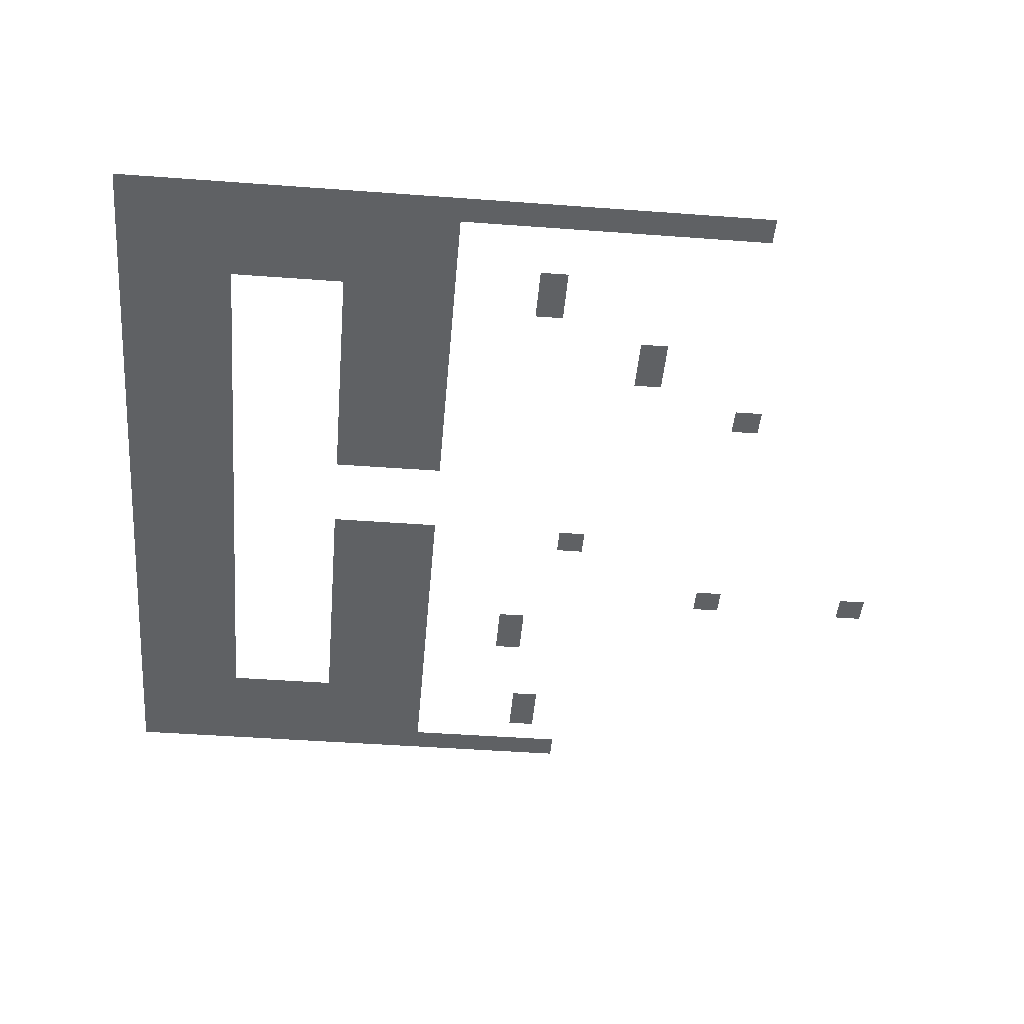
<metadata>
{"format":"obj","ext":"obj","renderer":"f3d","projection":"perspective","resolution":1024,"background":"white","views":[{"elev":-45.5,"azim":-94.9,"up":"+Z"}]}
</metadata>
<code>
v 0 -1 0
v -1 -1 0
v -1 0 0
v 0 0 0
v -1 -1 0
v -2 -1 0
v -2 0 0
v -1 0 0
v -2 -1 0
v -3 -1 0
v -3 0 0
v -2 0 0
v -3 -1 0
v -4 -1 0
v -4 0 0
v -3 0 0
v -4 -1 0
v -5 -1 0
v -5 0 0
v -4 0 0
v -5 -1 0
v -6 -1 0
v -6 0 0
v -5 0 0
v -6 -1 0
v -7 -1 0
v -7 0 0
v -6 0 0
v -7 -1 0
v -8 -1 0
v -8 0 0
v -7 0 0
v -8 -1 0
v -9 -1 0
v -9 0 0
v -8 0 0
v -9 -1 0
v -10 -1 0
v -10 0 0
v -9 0 0
v -10 -1 0
v -11 -1 0
v -11 0 0
v -10 0 0
v -11 -1 0
v -12 -1 0
v -12 0 0
v -11 0 0
v -12 -1 0
v -13 -1 0
v -13 0 0
v -12 0 0
v -13 -1 0
v -14 -1 0
v -14 0 0
v -13 0 0
v -14 -1 0
v -15 -1 0
v -15 0 0
v -14 0 0
v -15 -1 0
v -16 -1 0
v -16 0 0
v -15 0 0
v -16 -1 0
v -17 -1 0
v -17 0 0
v -16 0 0
v -17 -1 0
v -18 -1 0
v -18 0 0
v -17 0 0
v -18 -1 0
v -19 -1 0
v -19 0 0
v -18 0 0
v -19 -1 0
v -20 -1 0
v -20 0 0
v -19 0 0
v -20 -1 0
v -21 -1 0
v -21 0 0
v -20 0 0
v -21 -1 0
v -22 -1 0
v -22 0 0
v -21 0 0
v -22 -1 0
v -23 -1 0
v -23 0 0
v -22 0 0
v -23 -1 0
v -24 -1 0
v -24 0 0
v -23 0 0
v -24 -1 0
v -25 -1 0
v -25 0 0
v -24 0 0
v -25 -1 0
v -26 -1 0
v -26 0 0
v -25 0 0
v -26 -1 0
v -27 -1 0
v -27 0 0
v -26 0 0
v -27 -1 0
v -28 -1 0
v -28 0 0
v -27 0 0
v -28 -1 0
v -29 -1 0
v -29 0 0
v -28 0 0
v -29 -1 0
v -30 -1 0
v -30 0 0
v -29 0 0
v 0 -2 0
v -1 -2 0
v -1 -1 0
v 0 -1 0
v -1 -2 0
v -2 -2 0
v -2 -1 0
v -1 -1 0
v -2 -2 0
v -3 -2 0
v -3 -1 0
v -2 -1 0
v -3 -2 0
v -4 -2 0
v -4 -1 0
v -3 -1 0
v -4 -2 0
v -5 -2 0
v -5 -1 0
v -4 -1 0
v -5 -2 0
v -6 -2 0
v -6 -1 0
v -5 -1 0
v -6 -2 0
v -7 -2 0
v -7 -1 0
v -6 -1 0
v -7 -2 0
v -8 -2 0
v -8 -1 0
v -7 -1 0
v -8 -2 0
v -9 -2 0
v -9 -1 0
v -8 -1 0
v -9 -2 0
v -10 -2 0
v -10 -1 0
v -9 -1 0
v -10 -2 0
v -11 -2 0
v -11 -1 0
v -10 -1 0
v -11 -2 0
v -12 -2 0
v -12 -1 0
v -11 -1 0
v -12 -2 0
v -13 -2 0
v -13 -1 0
v -12 -1 0
v -13 -2 0
v -14 -2 0
v -14 -1 0
v -13 -1 0
v -14 -2 0
v -15 -2 0
v -15 -1 0
v -14 -1 0
v -15 -2 0
v -16 -2 0
v -16 -1 0
v -15 -1 0
v -16 -2 0
v -17 -2 0
v -17 -1 0
v -16 -1 0
v -17 -2 0
v -18 -2 0
v -18 -1 0
v -17 -1 0
v -18 -2 0
v -19 -2 0
v -19 -1 0
v -18 -1 0
v -19 -2 0
v -20 -2 0
v -20 -1 0
v -19 -1 0
v -20 -2 0
v -21 -2 0
v -21 -1 0
v -20 -1 0
v -21 -2 0
v -22 -2 0
v -22 -1 0
v -21 -1 0
v -22 -2 0
v -23 -2 0
v -23 -1 0
v -22 -1 0
v -23 -2 0
v -24 -2 0
v -24 -1 0
v -23 -1 0
v -24 -2 0
v -25 -2 0
v -25 -1 0
v -24 -1 0
v -25 -2 0
v -26 -2 0
v -26 -1 0
v -25 -1 0
v -26 -2 0
v -27 -2 0
v -27 -1 0
v -26 -1 0
v -27 -2 0
v -28 -2 0
v -28 -1 0
v -27 -1 0
v -28 -2 0
v -29 -2 0
v -29 -1 0
v -28 -1 0
v -29 -2 0
v -30 -2 0
v -30 -1 0
v -29 -1 0
v 0 -3 0
v -1 -3 0
v -1 -2 0
v 0 -2 0
v -1 -3 0
v -2 -3 0
v -2 -2 0
v -1 -2 0
v -2 -3 0
v -3 -3 0
v -3 -2 0
v -2 -2 0
v -3 -3 0
v -4 -3 0
v -4 -2 0
v -3 -2 0
v -4 -3 0
v -5 -3 0
v -5 -2 0
v -4 -2 0
v -5 -3 0
v -6 -3 0
v -6 -2 0
v -5 -2 0
v -6 -3 0
v -7 -3 0
v -7 -2 0
v -6 -2 0
v -7 -3 0
v -8 -3 0
v -8 -2 0
v -7 -2 0
v -8 -3 0
v -9 -3 0
v -9 -2 0
v -8 -2 0
v -9 -3 0
v -10 -3 0
v -10 -2 0
v -9 -2 0
v -10 -3 0
v -11 -3 0
v -11 -2 0
v -10 -2 0
v -11 -3 0
v -12 -3 0
v -12 -2 0
v -11 -2 0
v -12 -3 0
v -13 -3 0
v -13 -2 0
v -12 -2 0
v -13 -3 0
v -14 -3 0
v -14 -2 0
v -13 -2 0
v -14 -3 0
v -15 -3 0
v -15 -2 0
v -14 -2 0
v -15 -3 0
v -16 -3 0
v -16 -2 0
v -15 -2 0
v -16 -3 0
v -17 -3 0
v -17 -2 0
v -16 -2 0
v -17 -3 0
v -18 -3 0
v -18 -2 0
v -17 -2 0
v -18 -3 0
v -19 -3 0
v -19 -2 0
v -18 -2 0
v -19 -3 0
v -20 -3 0
v -20 -2 0
v -19 -2 0
v -20 -3 0
v -21 -3 0
v -21 -2 0
v -20 -2 0
v -21 -3 0
v -22 -3 0
v -22 -2 0
v -21 -2 0
v -22 -3 0
v -23 -3 0
v -23 -2 0
v -22 -2 0
v -23 -3 0
v -24 -3 0
v -24 -2 0
v -23 -2 0
v -24 -3 0
v -25 -3 0
v -25 -2 0
v -24 -2 0
v -25 -3 0
v -26 -3 0
v -26 -2 0
v -25 -2 0
v -26 -3 0
v -27 -3 0
v -27 -2 0
v -26 -2 0
v -27 -3 0
v -28 -3 0
v -28 -2 0
v -27 -2 0
v -28 -3 0
v -29 -3 0
v -29 -2 0
v -28 -2 0
v -29 -3 0
v -30 -3 0
v -30 -2 0
v -29 -2 0
v 0 -4 0
v -1 -4 0
v -1 -3 0
v 0 -3 0
v -1 -4 0
v -2 -4 0
v -2 -3 0
v -1 -3 0
v -2 -4 0
v -3 -4 0
v -3 -3 0
v -2 -3 0
v -3 -4 0
v -4 -4 0
v -4 -3 0
v -3 -3 0
v -4 -4 0
v -5 -4 0
v -5 -3 0
v -4 -3 0
v -5 -4 0
v -6 -4 0
v -6 -3 0
v -5 -3 0
v -6 -4 0
v -7 -4 0
v -7 -3 0
v -6 -3 0
v -7 -4 0
v -8 -4 0
v -8 -3 0
v -7 -3 0
v -8 -4 0
v -9 -4 0
v -9 -3 0
v -8 -3 0
v -9 -4 0
v -10 -4 0
v -10 -3 0
v -9 -3 0
v -10 -4 0
v -11 -4 0
v -11 -3 0
v -10 -3 0
v -11 -4 0
v -12 -4 0
v -12 -3 0
v -11 -3 0
v -12 -4 0
v -13 -4 0
v -13 -3 0
v -12 -3 0
v -13 -4 0
v -14 -4 0
v -14 -3 0
v -13 -3 0
v -14 -4 0
v -15 -4 0
v -15 -3 0
v -14 -3 0
v -15 -4 0
v -16 -4 0
v -16 -3 0
v -15 -3 0
v -16 -4 0
v -17 -4 0
v -17 -3 0
v -16 -3 0
v -17 -4 0
v -18 -4 0
v -18 -3 0
v -17 -3 0
v -18 -4 0
v -19 -4 0
v -19 -3 0
v -18 -3 0
v -19 -4 0
v -20 -4 0
v -20 -3 0
v -19 -3 0
v -20 -4 0
v -21 -4 0
v -21 -3 0
v -20 -3 0
v -21 -4 0
v -22 -4 0
v -22 -3 0
v -21 -3 0
v -22 -4 0
v -23 -4 0
v -23 -3 0
v -22 -3 0
v -23 -4 0
v -24 -4 0
v -24 -3 0
v -23 -3 0
v -24 -4 0
v -25 -4 0
v -25 -3 0
v -24 -3 0
v -25 -4 0
v -26 -4 0
v -26 -3 0
v -25 -3 0
v -26 -4 0
v -27 -4 0
v -27 -3 0
v -26 -3 0
v -27 -4 0
v -28 -4 0
v -28 -3 0
v -27 -3 0
v -28 -4 0
v -29 -4 0
v -29 -3 0
v -28 -3 0
v -29 -4 0
v -30 -4 0
v -30 -3 0
v -29 -3 0
v 0 -5 0
v -1 -5 0
v -1 -4 0
v 0 -4 0
v -1 -5 0
v -2 -5 0
v -2 -4 0
v -1 -4 0
v -2 -5 0
v -3 -5 0
v -3 -4 0
v -2 -4 0
v -3 -5 0
v -4 -5 0
v -4 -4 0
v -3 -4 0
v -26 -5 0
v -27 -5 0
v -27 -4 0
v -26 -4 0
v -27 -5 0
v -28 -5 0
v -28 -4 0
v -27 -4 0
v -28 -5 0
v -29 -5 0
v -29 -4 0
v -28 -4 0
v -29 -5 0
v -30 -5 0
v -30 -4 0
v -29 -4 0
v 0 -6 0
v -1 -6 0
v -1 -5 0
v 0 -5 0
v -1 -6 0
v -2 -6 0
v -2 -5 0
v -1 -5 0
v -2 -6 0
v -3 -6 0
v -3 -5 0
v -2 -5 0
v -3 -6 0
v -4 -6 0
v -4 -5 0
v -3 -5 0
v -26 -6 0
v -27 -6 0
v -27 -5 0
v -26 -5 0
v -27 -6 0
v -28 -6 0
v -28 -5 0
v -27 -5 0
v -28 -6 0
v -29 -6 0
v -29 -5 0
v -28 -5 0
v -29 -6 0
v -30 -6 0
v -30 -5 0
v -29 -5 0
v 0 -7 0
v -1 -7 0
v -1 -6 0
v 0 -6 0
v -1 -7 0
v -2 -7 0
v -2 -6 0
v -1 -6 0
v -2 -7 0
v -3 -7 0
v -3 -6 0
v -2 -6 0
v -3 -7 0
v -4 -7 0
v -4 -6 0
v -3 -6 0
v -26 -7 0
v -27 -7 0
v -27 -6 0
v -26 -6 0
v -27 -7 0
v -28 -7 0
v -28 -6 0
v -27 -6 0
v -28 -7 0
v -29 -7 0
v -29 -6 0
v -28 -6 0
v -29 -7 0
v -30 -7 0
v -30 -6 0
v -29 -6 0
v 0 -8 0
v -1 -8 0
v -1 -7 0
v 0 -7 0
v -1 -8 0
v -2 -8 0
v -2 -7 0
v -1 -7 0
v -2 -8 0
v -3 -8 0
v -3 -7 0
v -2 -7 0
v -3 -8 0
v -4 -8 0
v -4 -7 0
v -3 -7 0
v -26 -8 0
v -27 -8 0
v -27 -7 0
v -26 -7 0
v -27 -8 0
v -28 -8 0
v -28 -7 0
v -27 -7 0
v -28 -8 0
v -29 -8 0
v -29 -7 0
v -28 -7 0
v -29 -8 0
v -30 -8 0
v -30 -7 0
v -29 -7 0
v 0 -9 0
v -1 -9 0
v -1 -8 0
v 0 -8 0
v -1 -9 0
v -2 -9 0
v -2 -8 0
v -1 -8 0
v -2 -9 0
v -3 -9 0
v -3 -8 0
v -2 -8 0
v -3 -9 0
v -4 -9 0
v -4 -8 0
v -3 -8 0
v -4 -9 0
v -5 -9 0
v -5 -8 0
v -4 -8 0
v -5 -9 0
v -6 -9 0
v -6 -8 0
v -5 -8 0
v -6 -9 0
v -7 -9 0
v -7 -8 0
v -6 -8 0
v -7 -9 0
v -8 -9 0
v -8 -8 0
v -7 -8 0
v -8 -9 0
v -9 -9 0
v -9 -8 0
v -8 -8 0
v -9 -9 0
v -10 -9 0
v -10 -8 0
v -9 -8 0
v -10 -9 0
v -11 -9 0
v -11 -8 0
v -10 -8 0
v -11 -9 0
v -12 -9 0
v -12 -8 0
v -11 -8 0
v -12 -9 0
v -13 -9 0
v -13 -8 0
v -12 -8 0
v -13 -9 0
v -14 -9 0
v -14 -8 0
v -13 -8 0
v -17 -9 0
v -18 -9 0
v -18 -8 0
v -17 -8 0
v -18 -9 0
v -19 -9 0
v -19 -8 0
v -18 -8 0
v -19 -9 0
v -20 -9 0
v -20 -8 0
v -19 -8 0
v -20 -9 0
v -21 -9 0
v -21 -8 0
v -20 -8 0
v -21 -9 0
v -22 -9 0
v -22 -8 0
v -21 -8 0
v -22 -9 0
v -23 -9 0
v -23 -8 0
v -22 -8 0
v -23 -9 0
v -24 -9 0
v -24 -8 0
v -23 -8 0
v -24 -9 0
v -25 -9 0
v -25 -8 0
v -24 -8 0
v -25 -9 0
v -26 -9 0
v -26 -8 0
v -25 -8 0
v -26 -9 0
v -27 -9 0
v -27 -8 0
v -26 -8 0
v -27 -9 0
v -28 -9 0
v -28 -8 0
v -27 -8 0
v -28 -9 0
v -29 -9 0
v -29 -8 0
v -28 -8 0
v -29 -9 0
v -30 -9 0
v -30 -8 0
v -29 -8 0
v 0 -10 0
v -1 -10 0
v -1 -9 0
v 0 -9 0
v -1 -10 0
v -2 -10 0
v -2 -9 0
v -1 -9 0
v -2 -10 0
v -3 -10 0
v -3 -9 0
v -2 -9 0
v -3 -10 0
v -4 -10 0
v -4 -9 0
v -3 -9 0
v -4 -10 0
v -5 -10 0
v -5 -9 0
v -4 -9 0
v -5 -10 0
v -6 -10 0
v -6 -9 0
v -5 -9 0
v -6 -10 0
v -7 -10 0
v -7 -9 0
v -6 -9 0
v -7 -10 0
v -8 -10 0
v -8 -9 0
v -7 -9 0
v -8 -10 0
v -9 -10 0
v -9 -9 0
v -8 -9 0
v -9 -10 0
v -10 -10 0
v -10 -9 0
v -9 -9 0
v -10 -10 0
v -11 -10 0
v -11 -9 0
v -10 -9 0
v -11 -10 0
v -12 -10 0
v -12 -9 0
v -11 -9 0
v -12 -10 0
v -13 -10 0
v -13 -9 0
v -12 -9 0
v -13 -10 0
v -14 -10 0
v -14 -9 0
v -13 -9 0
v -17 -10 0
v -18 -10 0
v -18 -9 0
v -17 -9 0
v -18 -10 0
v -19 -10 0
v -19 -9 0
v -18 -9 0
v -19 -10 0
v -20 -10 0
v -20 -9 0
v -19 -9 0
v -20 -10 0
v -21 -10 0
v -21 -9 0
v -20 -9 0
v -21 -10 0
v -22 -10 0
v -22 -9 0
v -21 -9 0
v -22 -10 0
v -23 -10 0
v -23 -9 0
v -22 -9 0
v -23 -10 0
v -24 -10 0
v -24 -9 0
v -23 -9 0
v -24 -10 0
v -25 -10 0
v -25 -9 0
v -24 -9 0
v -25 -10 0
v -26 -10 0
v -26 -9 0
v -25 -9 0
v -26 -10 0
v -27 -10 0
v -27 -9 0
v -26 -9 0
v -27 -10 0
v -28 -10 0
v -28 -9 0
v -27 -9 0
v -28 -10 0
v -29 -10 0
v -29 -9 0
v -28 -9 0
v -29 -10 0
v -30 -10 0
v -30 -9 0
v -29 -9 0
v 0 -11 0
v -1 -11 0
v -1 -10 0
v 0 -10 0
v -1 -11 0
v -2 -11 0
v -2 -10 0
v -1 -10 0
v -2 -11 0
v -3 -11 0
v -3 -10 0
v -2 -10 0
v -3 -11 0
v -4 -11 0
v -4 -10 0
v -3 -10 0
v -4 -11 0
v -5 -11 0
v -5 -10 0
v -4 -10 0
v -5 -11 0
v -6 -11 0
v -6 -10 0
v -5 -10 0
v -6 -11 0
v -7 -11 0
v -7 -10 0
v -6 -10 0
v -7 -11 0
v -8 -11 0
v -8 -10 0
v -7 -10 0
v -8 -11 0
v -9 -11 0
v -9 -10 0
v -8 -10 0
v -9 -11 0
v -10 -11 0
v -10 -10 0
v -9 -10 0
v -10 -11 0
v -11 -11 0
v -11 -10 0
v -10 -10 0
v -11 -11 0
v -12 -11 0
v -12 -10 0
v -11 -10 0
v -12 -11 0
v -13 -11 0
v -13 -10 0
v -12 -10 0
v -13 -11 0
v -14 -11 0
v -14 -10 0
v -13 -10 0
v -17 -11 0
v -18 -11 0
v -18 -10 0
v -17 -10 0
v -18 -11 0
v -19 -11 0
v -19 -10 0
v -18 -10 0
v -19 -11 0
v -20 -11 0
v -20 -10 0
v -19 -10 0
v -20 -11 0
v -21 -11 0
v -21 -10 0
v -20 -10 0
v -21 -11 0
v -22 -11 0
v -22 -10 0
v -21 -10 0
v -22 -11 0
v -23 -11 0
v -23 -10 0
v -22 -10 0
v -23 -11 0
v -24 -11 0
v -24 -10 0
v -23 -10 0
v -24 -11 0
v -25 -11 0
v -25 -10 0
v -24 -10 0
v -25 -11 0
v -26 -11 0
v -26 -10 0
v -25 -10 0
v -26 -11 0
v -27 -11 0
v -27 -10 0
v -26 -10 0
v -27 -11 0
v -28 -11 0
v -28 -10 0
v -27 -10 0
v -28 -11 0
v -29 -11 0
v -29 -10 0
v -28 -10 0
v -29 -11 0
v -30 -11 0
v -30 -10 0
v -29 -10 0
v 0 -12 0
v -1 -12 0
v -1 -11 0
v 0 -11 0
v -1 -12 0
v -2 -12 0
v -2 -11 0
v -1 -11 0
v -2 -12 0
v -3 -12 0
v -3 -11 0
v -2 -11 0
v -3 -12 0
v -4 -12 0
v -4 -11 0
v -3 -11 0
v -4 -12 0
v -5 -12 0
v -5 -11 0
v -4 -11 0
v -5 -12 0
v -6 -12 0
v -6 -11 0
v -5 -11 0
v -6 -12 0
v -7 -12 0
v -7 -11 0
v -6 -11 0
v -7 -12 0
v -8 -12 0
v -8 -11 0
v -7 -11 0
v -8 -12 0
v -9 -12 0
v -9 -11 0
v -8 -11 0
v -9 -12 0
v -10 -12 0
v -10 -11 0
v -9 -11 0
v -10 -12 0
v -11 -12 0
v -11 -11 0
v -10 -11 0
v -11 -12 0
v -12 -12 0
v -12 -11 0
v -11 -11 0
v -12 -12 0
v -13 -12 0
v -13 -11 0
v -12 -11 0
v -13 -12 0
v -14 -12 0
v -14 -11 0
v -13 -11 0
v -17 -12 0
v -18 -12 0
v -18 -11 0
v -17 -11 0
v -18 -12 0
v -19 -12 0
v -19 -11 0
v -18 -11 0
v -19 -12 0
v -20 -12 0
v -20 -11 0
v -19 -11 0
v -20 -12 0
v -21 -12 0
v -21 -11 0
v -20 -11 0
v -21 -12 0
v -22 -12 0
v -22 -11 0
v -21 -11 0
v -22 -12 0
v -23 -12 0
v -23 -11 0
v -22 -11 0
v -23 -12 0
v -24 -12 0
v -24 -11 0
v -23 -11 0
v -24 -12 0
v -25 -12 0
v -25 -11 0
v -24 -11 0
v -25 -12 0
v -26 -12 0
v -26 -11 0
v -25 -11 0
v -26 -12 0
v -27 -12 0
v -27 -11 0
v -26 -11 0
v -27 -12 0
v -28 -12 0
v -28 -11 0
v -27 -11 0
v -28 -12 0
v -29 -12 0
v -29 -11 0
v -28 -11 0
v -29 -12 0
v -30 -12 0
v -30 -11 0
v -29 -11 0
v 0 -13 0
v -1 -13 0
v -1 -12 0
v 0 -12 0
v -29 -13 0
v -30 -13 0
v -30 -12 0
v -29 -12 0
v 0 -14 0
v -1 -14 0
v -1 -13 0
v 0 -13 0
v -29 -14 0
v -30 -14 0
v -30 -13 0
v -29 -13 0
v 0 -15 0
v -1 -15 0
v -1 -14 0
v 0 -14 0
v -29 -15 0
v -30 -15 0
v -30 -14 0
v -29 -14 0
v 0 -16 0
v -1 -16 0
v -1 -15 0
v 0 -15 0
v -7 -16 0
v -8 -16 0
v -8 -15 0
v -7 -15 0
v -8 -16 0
v -9 -16 0
v -9 -15 0
v -8 -15 0
v -25 -16 0
v -26 -16 0
v -26 -15 0
v -25 -15 0
v -26 -16 0
v -27 -16 0
v -27 -15 0
v -26 -15 0
v -29 -16 0
v -30 -16 0
v -30 -15 0
v -29 -15 0
v 0 -17 0
v -1 -17 0
v -1 -16 0
v 0 -16 0
v -2 -17 0
v -3 -17 0
v -3 -16 0
v -2 -16 0
v -3 -17 0
v -4 -17 0
v -4 -16 0
v -3 -16 0
v -29 -17 0
v -30 -17 0
v -30 -16 0
v -29 -16 0
v 0 -18 0
v -1 -18 0
v -1 -17 0
v 0 -17 0
v -13 -18 0
v -14 -18 0
v -14 -17 0
v -13 -17 0
v -29 -18 0
v -30 -18 0
v -30 -17 0
v -29 -17 0
v -29 -19 0
v -30 -19 0
v -30 -18 0
v -29 -18 0
v -22 -20 0
v -23 -20 0
v -23 -19 0
v -22 -19 0
v -23 -20 0
v -24 -20 0
v -24 -19 0
v -23 -19 0
v -29 -20 0
v -30 -20 0
v -30 -19 0
v -29 -19 0
v -29 -21 0
v -30 -21 0
v -30 -20 0
v -29 -20 0
v -29 -22 0
v -30 -22 0
v -30 -21 0
v -29 -21 0
v -29 -23 0
v -30 -23 0
v -30 -22 0
v -29 -22 0
v -10 -24 0
v -11 -24 0
v -11 -23 0
v -10 -23 0
v -20 -24 0
v -21 -24 0
v -21 -23 0
v -20 -23 0
v -10 -30 0
v -11 -30 0
v -11 -29 0
v -10 -29 0
g Numbers-3-lake_mesh_0005
f 1 2 3 4
f 5 6 7 8
f 9 10 11 12
f 13 14 15 16
f 17 18 19 20
f 21 22 23 24
f 25 26 27 28
f 29 30 31 32
f 33 34 35 36
f 37 38 39 40
f 41 42 43 44
f 45 46 47 48
f 49 50 51 52
f 53 54 55 56
f 57 58 59 60
f 61 62 63 64
f 65 66 67 68
f 69 70 71 72
f 73 74 75 76
f 77 78 79 80
f 81 82 83 84
f 85 86 87 88
f 89 90 91 92
f 93 94 95 96
f 97 98 99 100
f 101 102 103 104
f 105 106 107 108
f 109 110 111 112
f 113 114 115 116
f 117 118 119 120
f 121 122 123 124
f 125 126 127 128
f 129 130 131 132
f 133 134 135 136
f 137 138 139 140
f 141 142 143 144
f 145 146 147 148
f 149 150 151 152
f 153 154 155 156
f 157 158 159 160
f 161 162 163 164
f 165 166 167 168
f 169 170 171 172
f 173 174 175 176
f 177 178 179 180
f 181 182 183 184
f 185 186 187 188
f 189 190 191 192
f 193 194 195 196
f 197 198 199 200
f 201 202 203 204
f 205 206 207 208
f 209 210 211 212
f 213 214 215 216
f 217 218 219 220
f 221 222 223 224
f 225 226 227 228
f 229 230 231 232
f 233 234 235 236
f 237 238 239 240
f 241 242 243 244
f 245 246 247 248
f 249 250 251 252
f 253 254 255 256
f 257 258 259 260
f 261 262 263 264
f 265 266 267 268
f 269 270 271 272
f 273 274 275 276
f 277 278 279 280
f 281 282 283 284
f 285 286 287 288
f 289 290 291 292
f 293 294 295 296
f 297 298 299 300
f 301 302 303 304
f 305 306 307 308
f 309 310 311 312
f 313 314 315 316
f 317 318 319 320
f 321 322 323 324
f 325 326 327 328
f 329 330 331 332
f 333 334 335 336
f 337 338 339 340
f 341 342 343 344
f 345 346 347 348
f 349 350 351 352
f 353 354 355 356
f 357 358 359 360
f 361 362 363 364
f 365 366 367 368
f 369 370 371 372
f 373 374 375 376
f 377 378 379 380
f 381 382 383 384
f 385 386 387 388
f 389 390 391 392
f 393 394 395 396
f 397 398 399 400
f 401 402 403 404
f 405 406 407 408
f 409 410 411 412
f 413 414 415 416
f 417 418 419 420
f 421 422 423 424
f 425 426 427 428
f 429 430 431 432
f 433 434 435 436
f 437 438 439 440
f 441 442 443 444
f 445 446 447 448
f 449 450 451 452
f 453 454 455 456
f 457 458 459 460
f 461 462 463 464
f 465 466 467 468
f 469 470 471 472
f 473 474 475 476
f 477 478 479 480
f 481 482 483 484
f 485 486 487 488
f 489 490 491 492
f 493 494 495 496
f 497 498 499 500
f 501 502 503 504
f 505 506 507 508
f 509 510 511 512
f 513 514 515 516
f 517 518 519 520
f 521 522 523 524
f 525 526 527 528
f 529 530 531 532
f 533 534 535 536
f 537 538 539 540
f 541 542 543 544
f 545 546 547 548
f 549 550 551 552
f 553 554 555 556
f 557 558 559 560
f 561 562 563 564
f 565 566 567 568
f 569 570 571 572
f 573 574 575 576
f 577 578 579 580
f 581 582 583 584
f 585 586 587 588
f 589 590 591 592
f 593 594 595 596
f 597 598 599 600
f 601 602 603 604
f 605 606 607 608
f 609 610 611 612
f 613 614 615 616
f 617 618 619 620
f 621 622 623 624
f 625 626 627 628
f 629 630 631 632
f 633 634 635 636
f 637 638 639 640
f 641 642 643 644
f 645 646 647 648
f 649 650 651 652
f 653 654 655 656
f 657 658 659 660
f 661 662 663 664
f 665 666 667 668
f 669 670 671 672
f 673 674 675 676
f 677 678 679 680
f 681 682 683 684
f 685 686 687 688
f 689 690 691 692
f 693 694 695 696
f 697 698 699 700
f 701 702 703 704
f 705 706 707 708
f 709 710 711 712
f 713 714 715 716
f 717 718 719 720
f 721 722 723 724
f 725 726 727 728
f 729 730 731 732
f 733 734 735 736
f 737 738 739 740
f 741 742 743 744
f 745 746 747 748
f 749 750 751 752
f 753 754 755 756
f 757 758 759 760
f 761 762 763 764
f 765 766 767 768
f 769 770 771 772
f 773 774 775 776
f 777 778 779 780
f 781 782 783 784
f 785 786 787 788
f 789 790 791 792
f 793 794 795 796
f 797 798 799 800
f 801 802 803 804
f 805 806 807 808
f 809 810 811 812
f 813 814 815 816
f 817 818 819 820
f 821 822 823 824
f 825 826 827 828
f 829 830 831 832
f 833 834 835 836
f 837 838 839 840
f 841 842 843 844
f 845 846 847 848
f 849 850 851 852
f 853 854 855 856
f 857 858 859 860
f 861 862 863 864
f 865 866 867 868
f 869 870 871 872
f 873 874 875 876
f 877 878 879 880
f 881 882 883 884
f 885 886 887 888
f 889 890 891 892
f 893 894 895 896
f 897 898 899 900
f 901 902 903 904
f 905 906 907 908
f 909 910 911 912
f 913 914 915 916
f 917 918 919 920
f 921 922 923 924
f 925 926 927 928
f 929 930 931 932
f 933 934 935 936
f 937 938 939 940
f 941 942 943 944
f 945 946 947 948
f 949 950 951 952
f 953 954 955 956
f 957 958 959 960
f 961 962 963 964
f 965 966 967 968
f 969 970 971 972
f 973 974 975 976
f 977 978 979 980
f 981 982 983 984
f 985 986 987 988
f 989 990 991 992
f 993 994 995 996
f 997 998 999 1000
f 1001 1002 1003 1004
f 1005 1006 1007 1008
f 1009 1010 1011 1012
f 1013 1014 1015 1016
f 1017 1018 1019 1020
f 1021 1022 1023 1024
f 1025 1026 1027 1028
f 1029 1030 1031 1032
f 1033 1034 1035 1036
f 1037 1038 1039 1040
f 1041 1042 1043 1044
f 1045 1046 1047 1048
f 1049 1050 1051 1052
f 1053 1054 1055 1056
f 1057 1058 1059 1060
f 1061 1062 1063 1064
f 1065 1066 1067 1068
f 1069 1070 1071 1072
f 1073 1074 1075 1076
f 1077 1078 1079 1080
f 1081 1082 1083 1084
f 1085 1086 1087 1088
f 1089 1090 1091 1092
f 1093 1094 1095 1096
f 1097 1098 1099 1100
f 1101 1102 1103 1104
f 1105 1106 1107 1108
f 1109 1110 1111 1112
f 1113 1114 1115 1116
f 1117 1118 1119 1120
f 1121 1122 1123 1124
f 1125 1126 1127 1128
f 1129 1130 1131 1132
f 1133 1134 1135 1136
f 1137 1138 1139 1140
f 1141 1142 1143 1144
f 1145 1146 1147 1148
f 1149 1150 1151 1152
f 1153 1154 1155 1156

</code>
